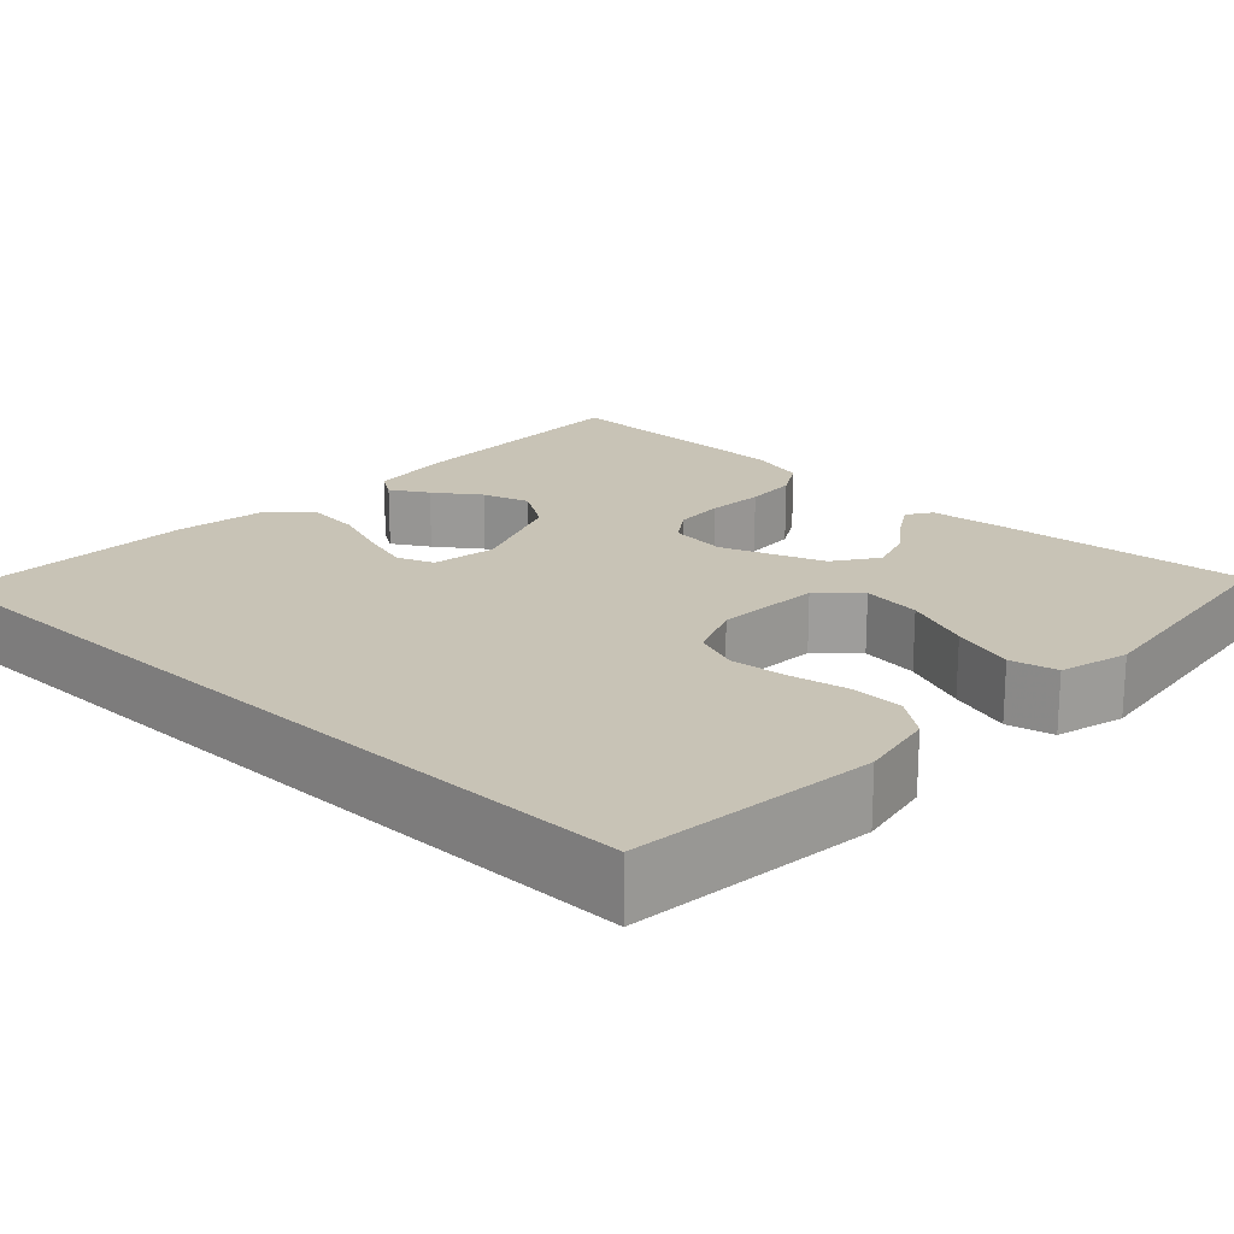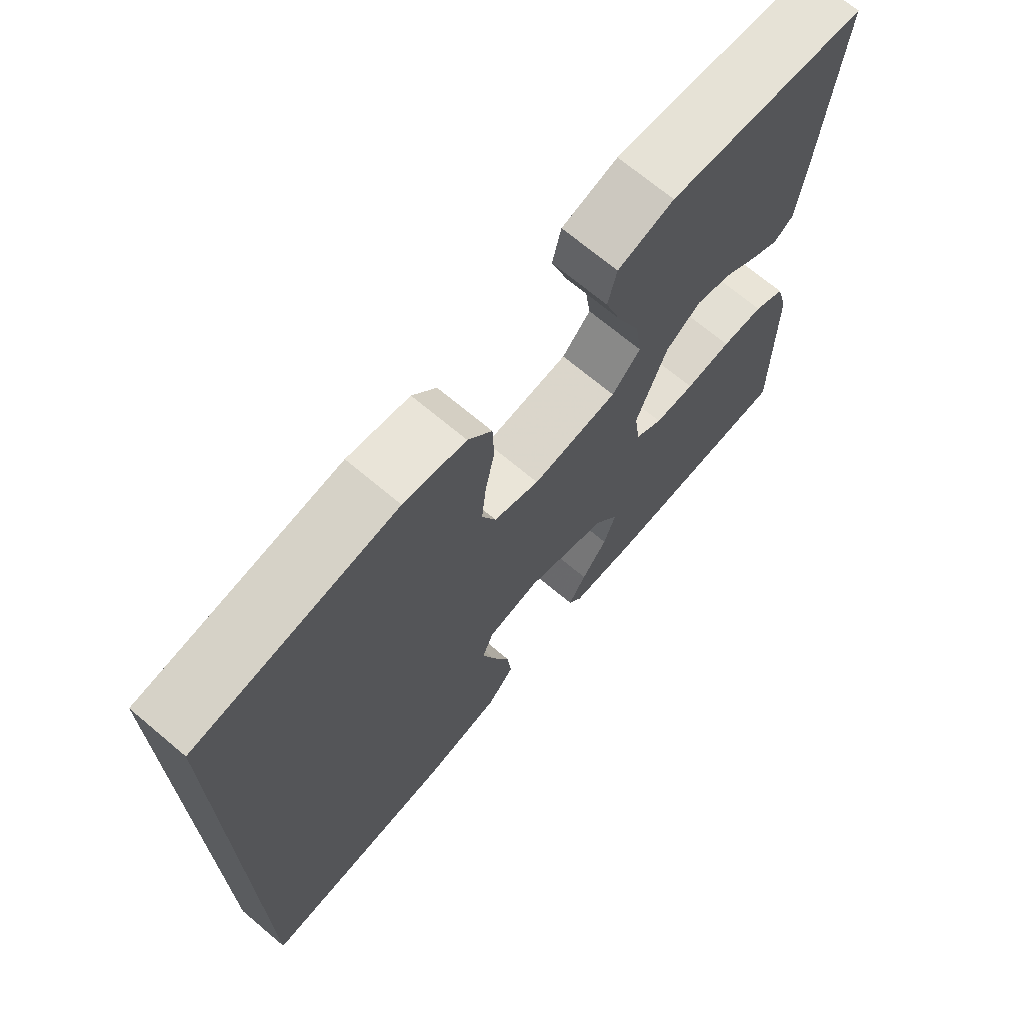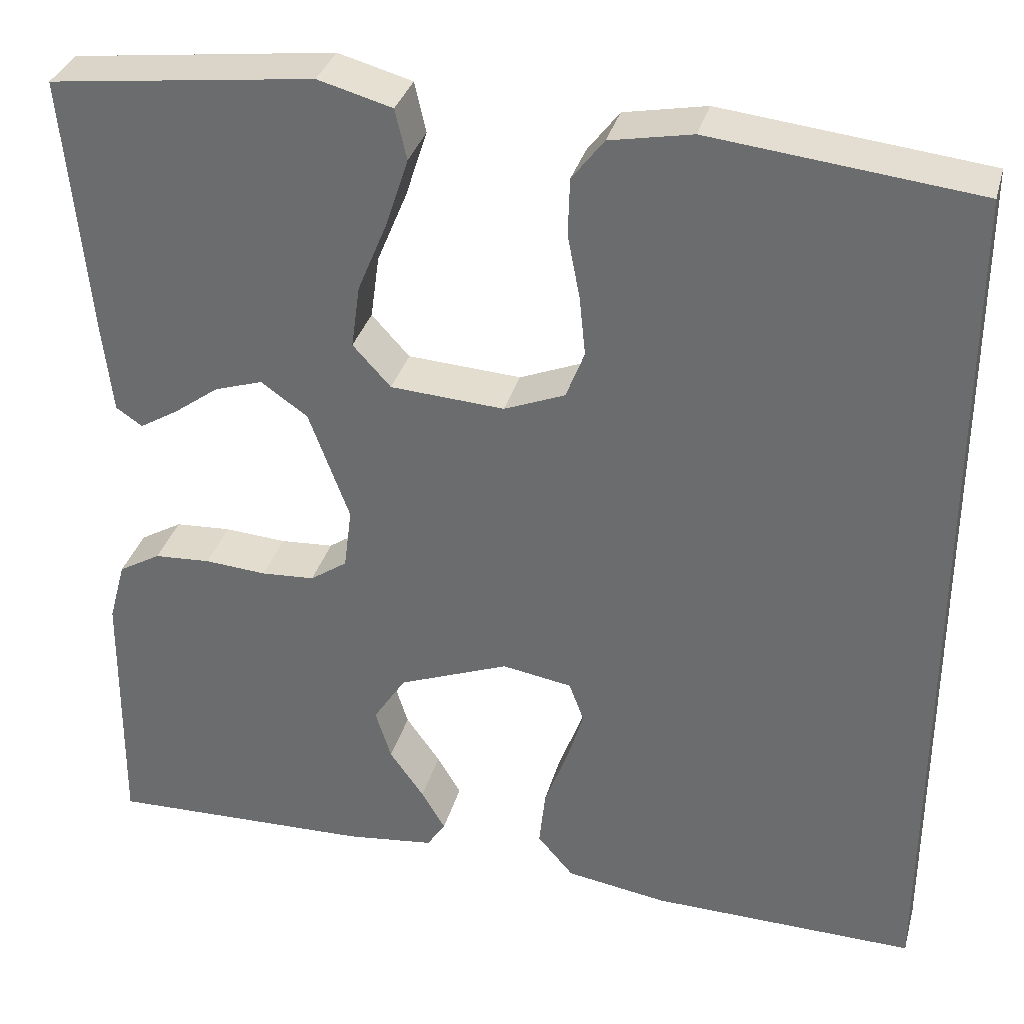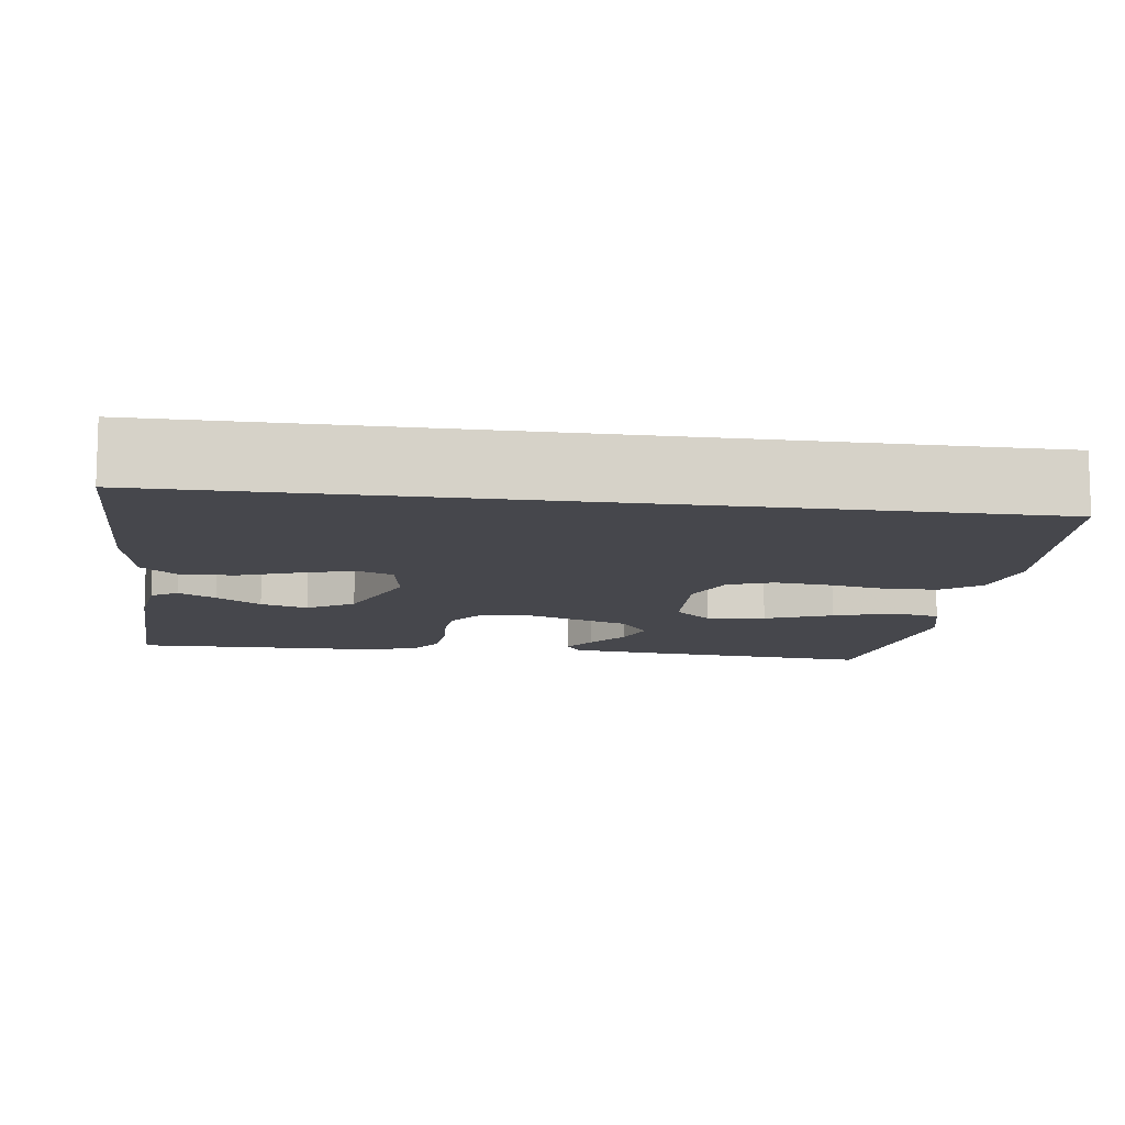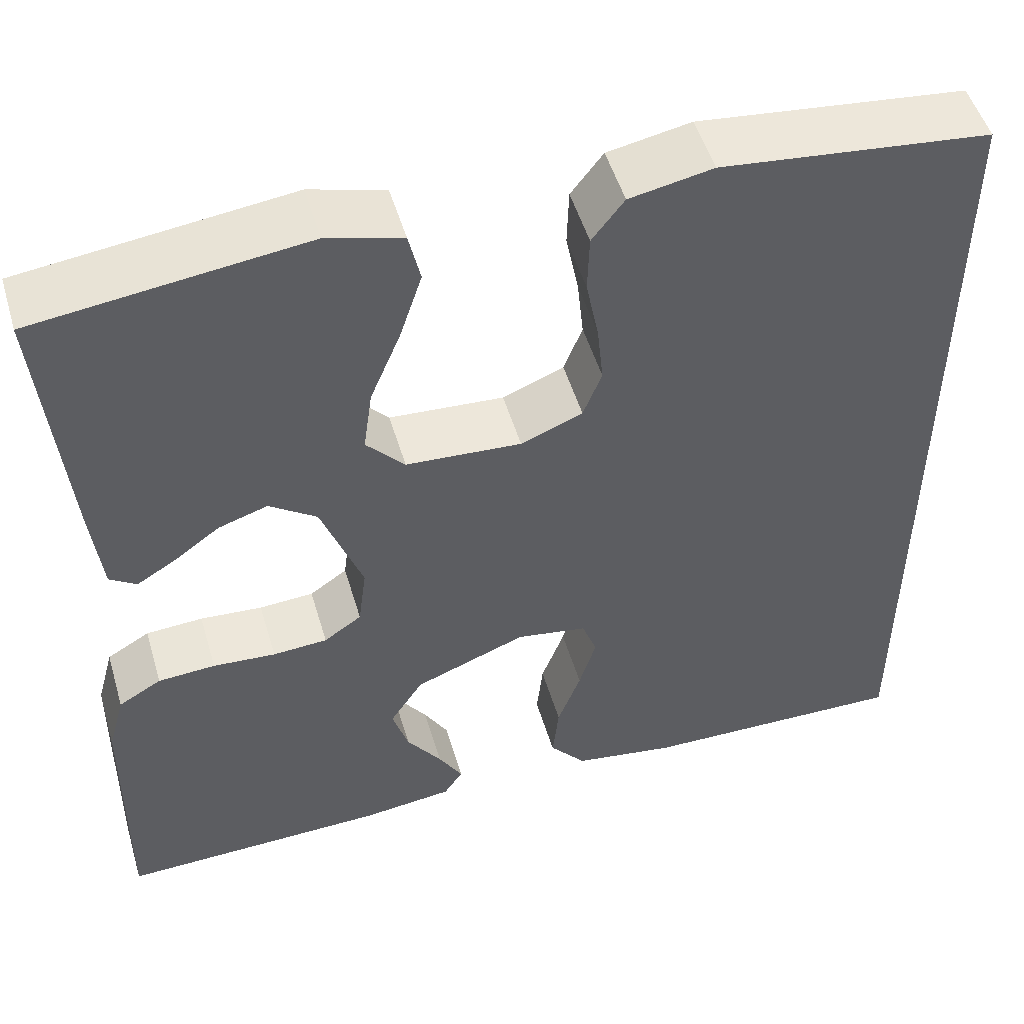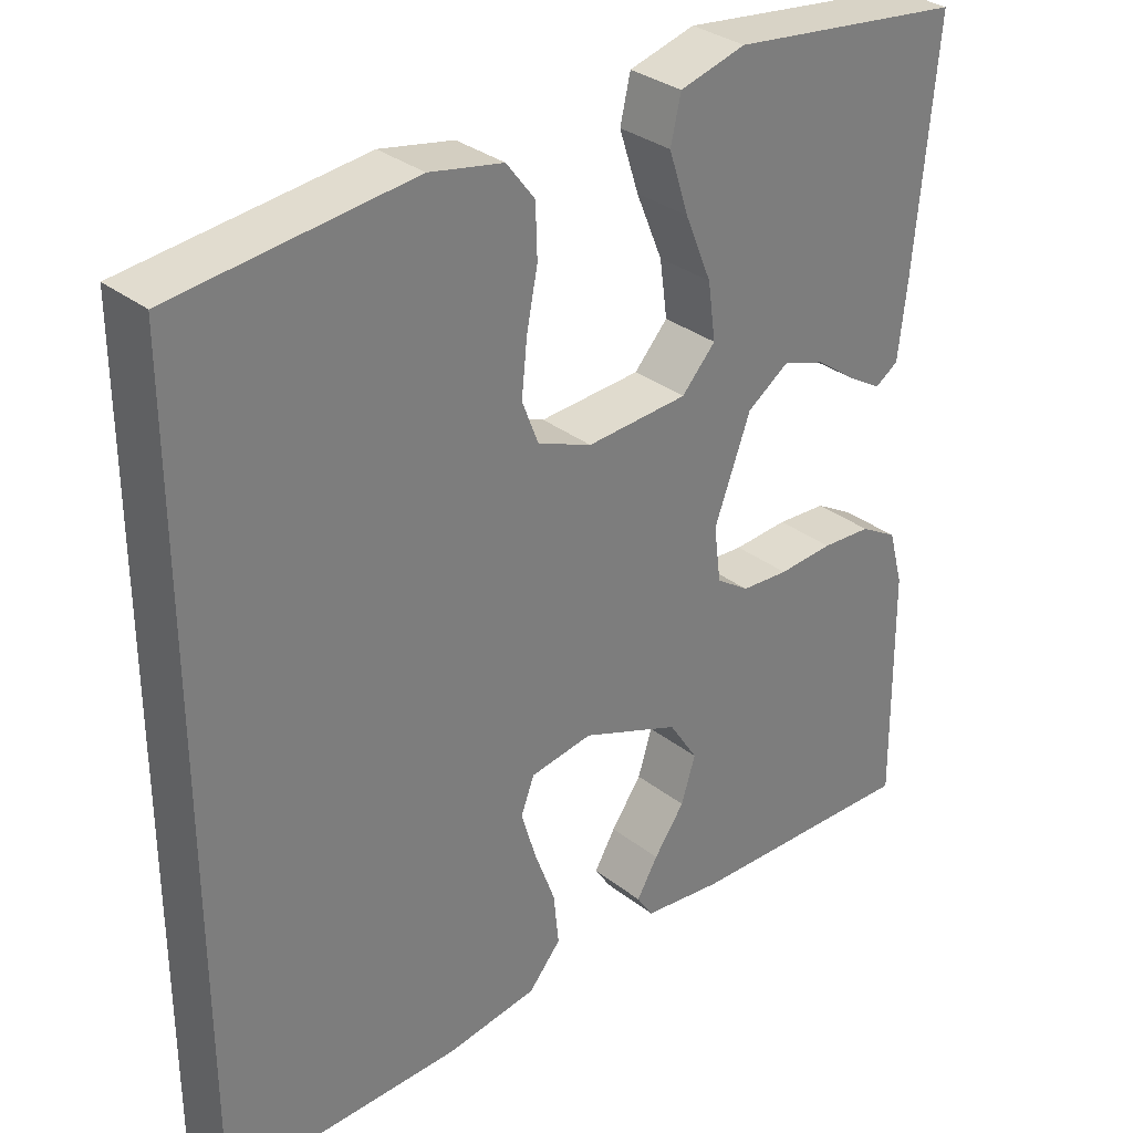
<metadata>
{"format":"obj","ext":"obj","renderer":"f3d","projection":"perspective","resolution":1024,"background":"white","views":[{"elev":19.5,"azim":-46.8,"up":"+Y"},{"elev":70.3,"azim":-50.0,"up":"+Z"},{"elev":33.8,"azim":-165.1,"up":"+Z"},{"elev":-10.9,"azim":-97.9,"up":"+Y"},{"elev":50.9,"azim":163.6,"up":"+Z"},{"elev":32.0,"azim":-42.5,"up":"+Z"}]}
</metadata>
<code>
v 0.5 0.07 0.5
v 0.473 0.07 0.2
v 0.462 0.07 0.1
v 0.432 0.07 0.08
v 0.389 0.07 0.106
v 0.337 0.07 0.144
v 0.282 0.07 0.162
v 0.229 0.07 0.125
v 0.183 0.07 0
v 0.192 0.07 -0.07
v 0.234 0.07 -0.099
v 0.295 0.07 -0.103
v 0.365 0.07 -0.098
v 0.429 0.07 -0.102
v 0.477 0.07 -0.13
v 0.496 0.07 -0.2
v 0.5 0.07 -0.5
v 0.2 0.07 -0.492
v 0.099 0.07 -0.48
v 0.078 0.07 -0.448
v 0.105 0.07 -0.402
v 0.144 0.07 -0.347
v 0.162 0.07 -0.289
v 0.125 0.07 -0.232
v 0 0.07 -0.183
v -0.079 0.07 -0.196
v -0.096 0.07 -0.241
v -0.077 0.07 -0.304
v -0.051 0.07 -0.374
v -0.044 0.07 -0.44
v -0.085 0.07 -0.488
v -0.2 0.07 -0.506
v -0.5 0.07 -0.512
v -0.5 0.07 0.49
v -0.2 0.07 0.523
v -0.107 0.07 0.505
v -0.071 0.07 0.458
v -0.069 0.07 0.393
v -0.083 0.07 0.321
v -0.09 0.07 0.253
v -0.069 0.07 0.199
v 0 0.07 0.171
v 0.129 0.07 0.179
v 0.172 0.07 0.226
v 0.162 0.07 0.298
v 0.128 0.07 0.38
v 0.103 0.07 0.457
v 0.116 0.07 0.514
v 0.2 0.07 0.537
v 0.5 0 0.5
v 0.473 0 0.2
v 0.462 0 0.1
v 0.432 0 0.08
v 0.389 0 0.106
v 0.337 0 0.144
v 0.282 0 0.162
v 0.229 0 0.125
v 0.183 0 0
v 0.192 0 -0.07
v 0.234 0 -0.099
v 0.295 0 -0.103
v 0.365 0 -0.098
v 0.429 0 -0.102
v 0.477 0 -0.13
v 0.496 0 -0.2
v 0.5 0 -0.5
v 0.2 0 -0.492
v 0.099 0 -0.48
v 0.078 0 -0.448
v 0.105 0 -0.402
v 0.144 0 -0.347
v 0.162 0 -0.289
v 0.125 0 -0.232
v 0 0 -0.183
v -0.079 0 -0.196
v -0.096 0 -0.241
v -0.077 0 -0.304
v -0.051 0 -0.374
v -0.044 0 -0.44
v -0.085 0 -0.488
v -0.2 0 -0.506
v -0.5 0 -0.512
v -0.5 0 0.49
v -0.2 0 0.523
v -0.107 0 0.505
v -0.071 0 0.458
v -0.069 0 0.393
v -0.083 0 0.321
v -0.09 0 0.253
v -0.069 0 0.199
v 0 0 0.171
v 0.129 0 0.179
v 0.172 0 0.226
v 0.162 0 0.298
v 0.128 0 0.38
v 0.103 0 0.457
v 0.116 0 0.514
v 0.2 0 0.537
f 45 46 47 48
f 45 48 49 1
f 36 37 38 39
f 36 39 40
f 35 36 40
f 34 35 40 41
f 32 33 34 41
f 28 29 30 31
f 27 28 31 32
f 26 27 32 41
f 19 20 21 22
f 17 18 19 22
f 17 22 23
f 16 17 23 24
f 12 13 14 15
f 11 12 15 16
f 3 4 5 6
f 1 2 3 6
f 44 45 1 6
f 25 26 41 42
f 25 42 43
f 11 16 24 25
f 10 11 25
f 9 10 25 43
f 8 9 43 44
f 44 6 7
f 7 8 44
f 97 96 95 94
f 50 98 97 94
f 88 87 86 85
f 89 88 85
f 89 85 84
f 90 89 84 83
f 90 83 82 81
f 80 79 78 77
f 81 80 77 76
f 90 81 76 75
f 71 70 69 68
f 71 68 67 66
f 72 71 66
f 73 72 66 65
f 64 63 62 61
f 65 64 61 60
f 55 54 53 52
f 55 52 51 50
f 55 50 94 93
f 91 90 75 74
f 92 91 74
f 74 73 65 60
f 74 60 59
f 92 74 59 58
f 93 92 58 57
f 56 55 93
f 93 57 56
f 1 50 51 2
f 2 51 52 3
f 3 52 53 4
f 4 53 54 5
f 5 54 55 6
f 6 55 56 7
f 7 56 57 8
f 8 57 58 9
f 9 58 59 10
f 10 59 60 11
f 11 60 61 12
f 12 61 62 13
f 13 62 63 14
f 14 63 64 15
f 15 64 65 16
f 16 65 66 17
f 17 66 67 18
f 18 67 68 19
f 19 68 69 20
f 20 69 70 21
f 21 70 71 22
f 22 71 72 23
f 23 72 73 24
f 24 73 74 25
f 25 74 75 26
f 26 75 76 27
f 27 76 77 28
f 28 77 78 29
f 29 78 79 30
f 30 79 80 31
f 31 80 81 32
f 32 81 82 33
f 33 82 83 34
f 34 83 84 35
f 35 84 85 36
f 36 85 86 37
f 37 86 87 38
f 38 87 88 39
f 39 88 89 40
f 40 89 90 41
f 41 90 91 42
f 42 91 92 43
f 43 92 93 44
f 44 93 94 45
f 45 94 95 46
f 46 95 96 47
f 47 96 97 48
f 48 97 98 49
f 49 98 50 1

</code>
